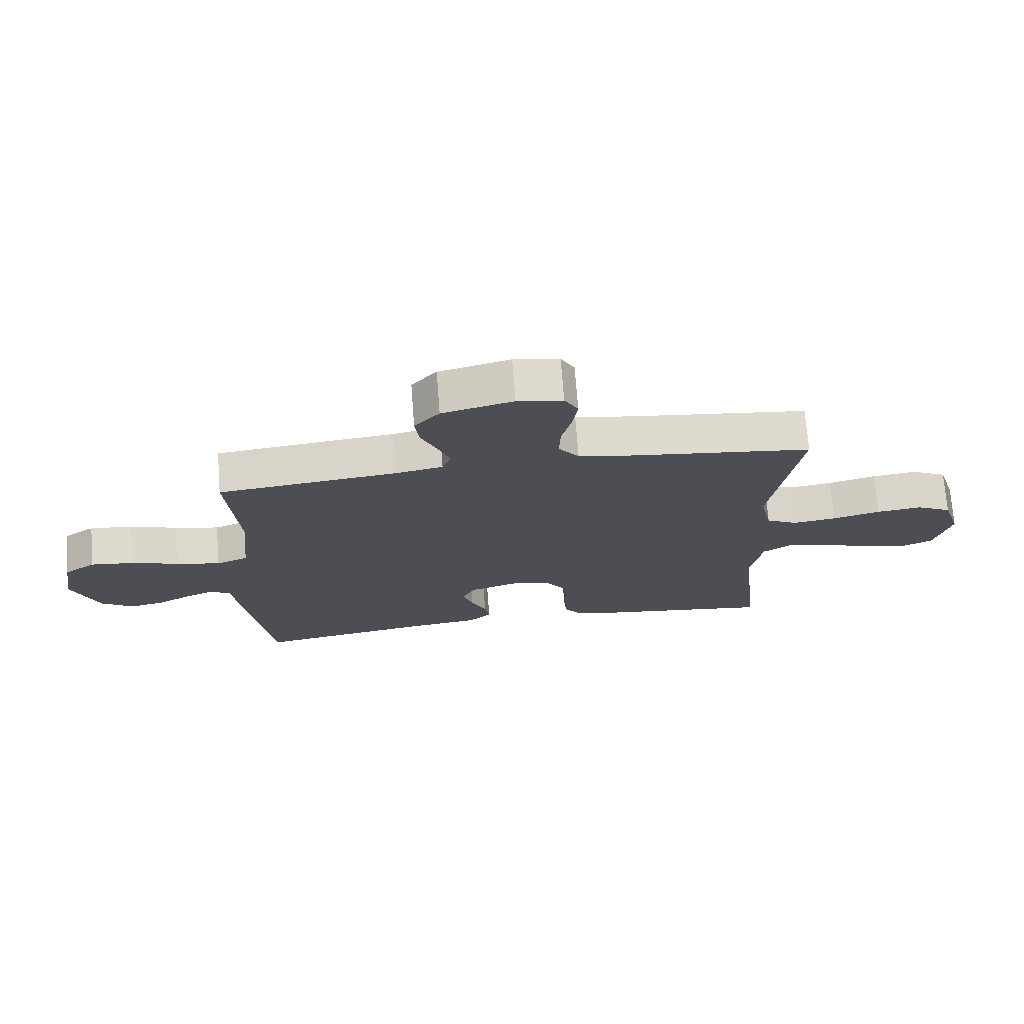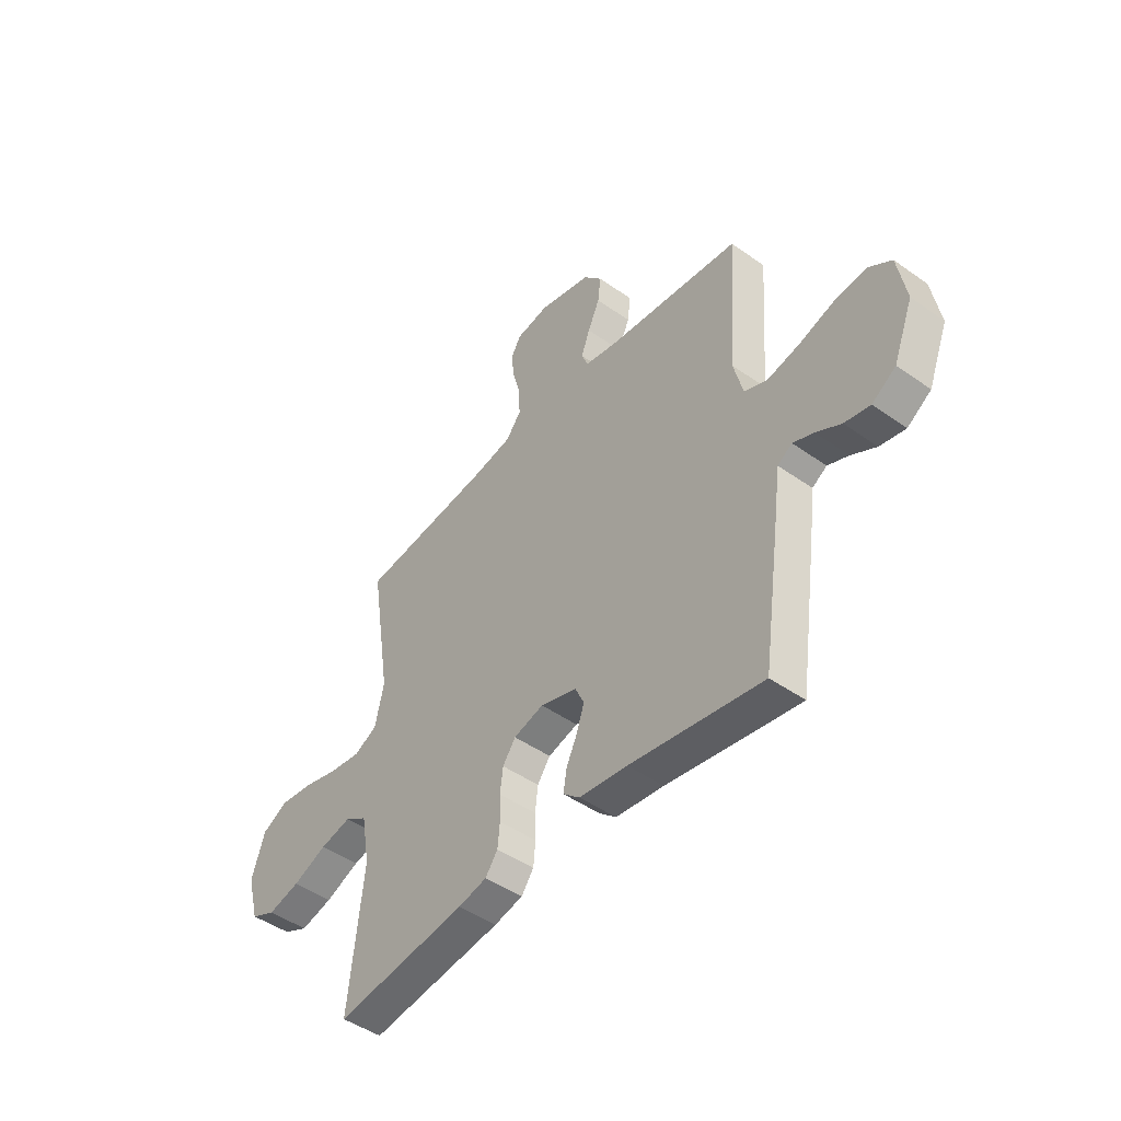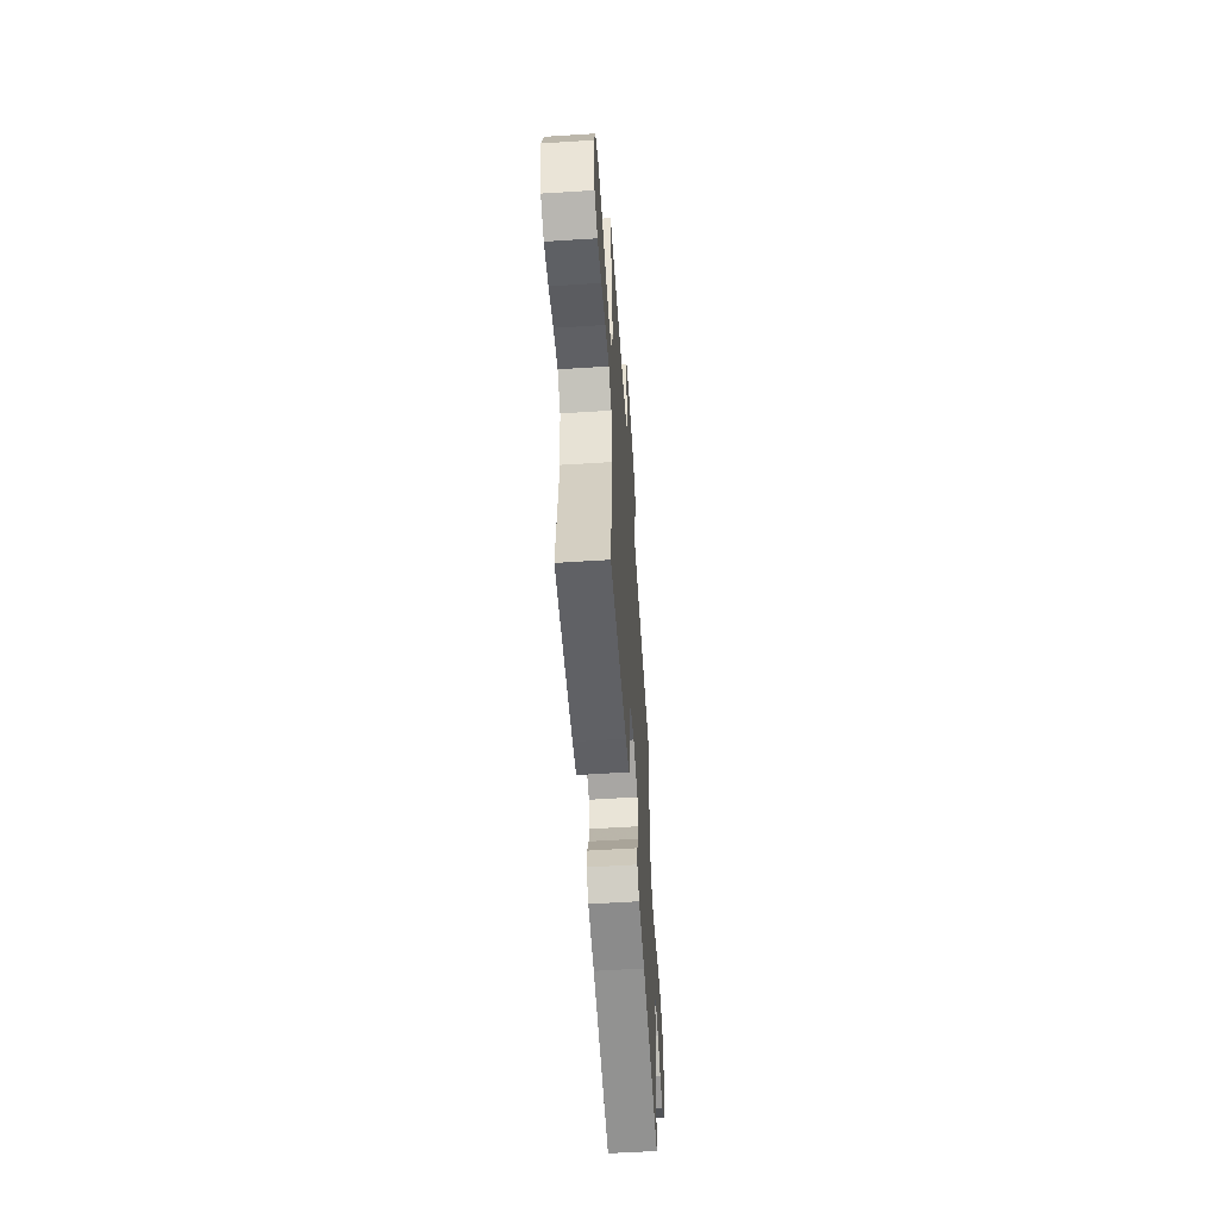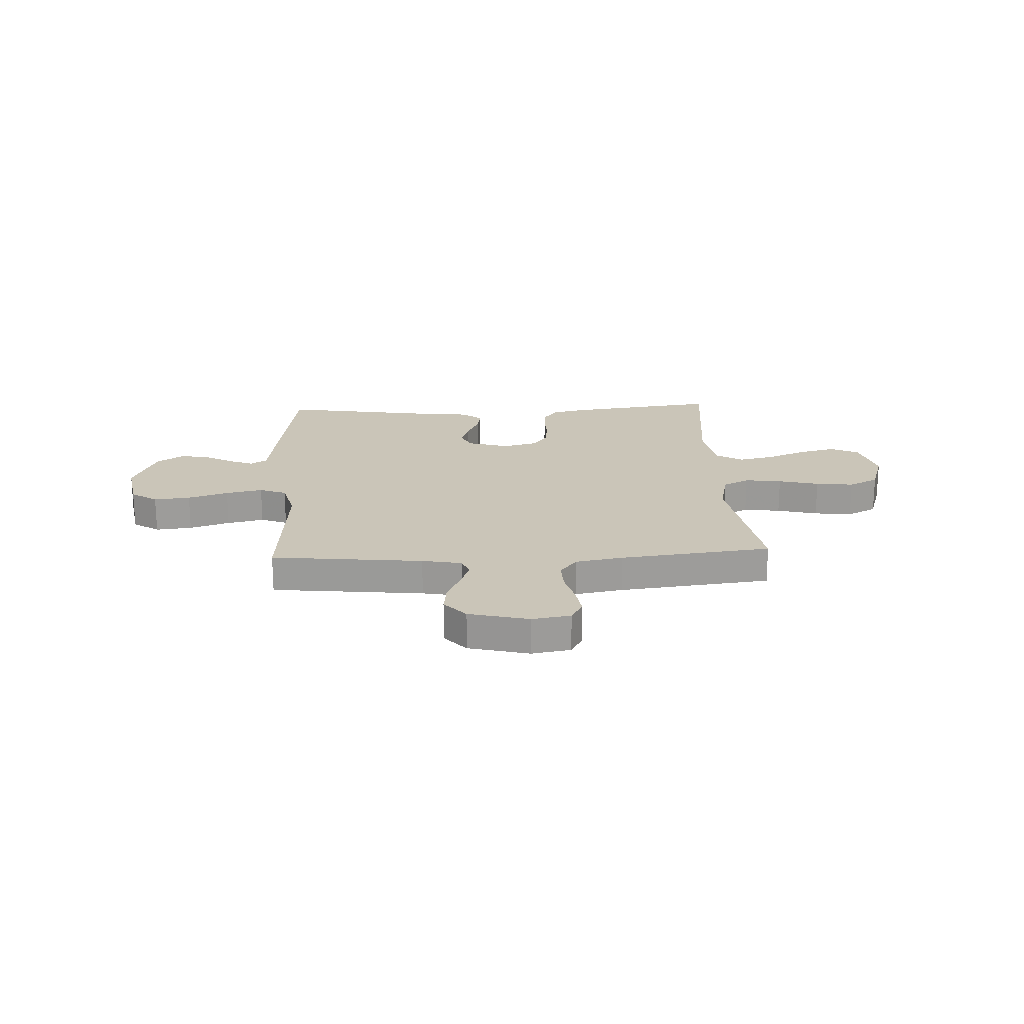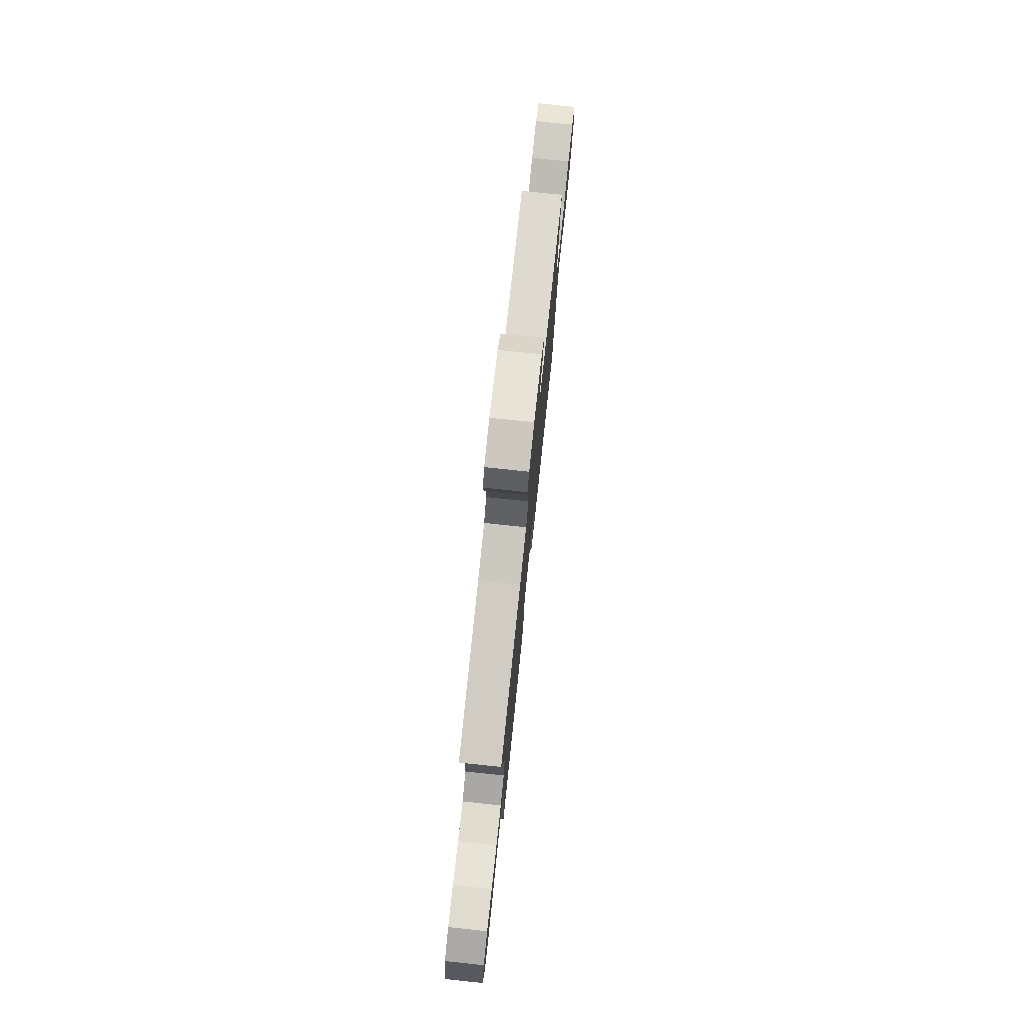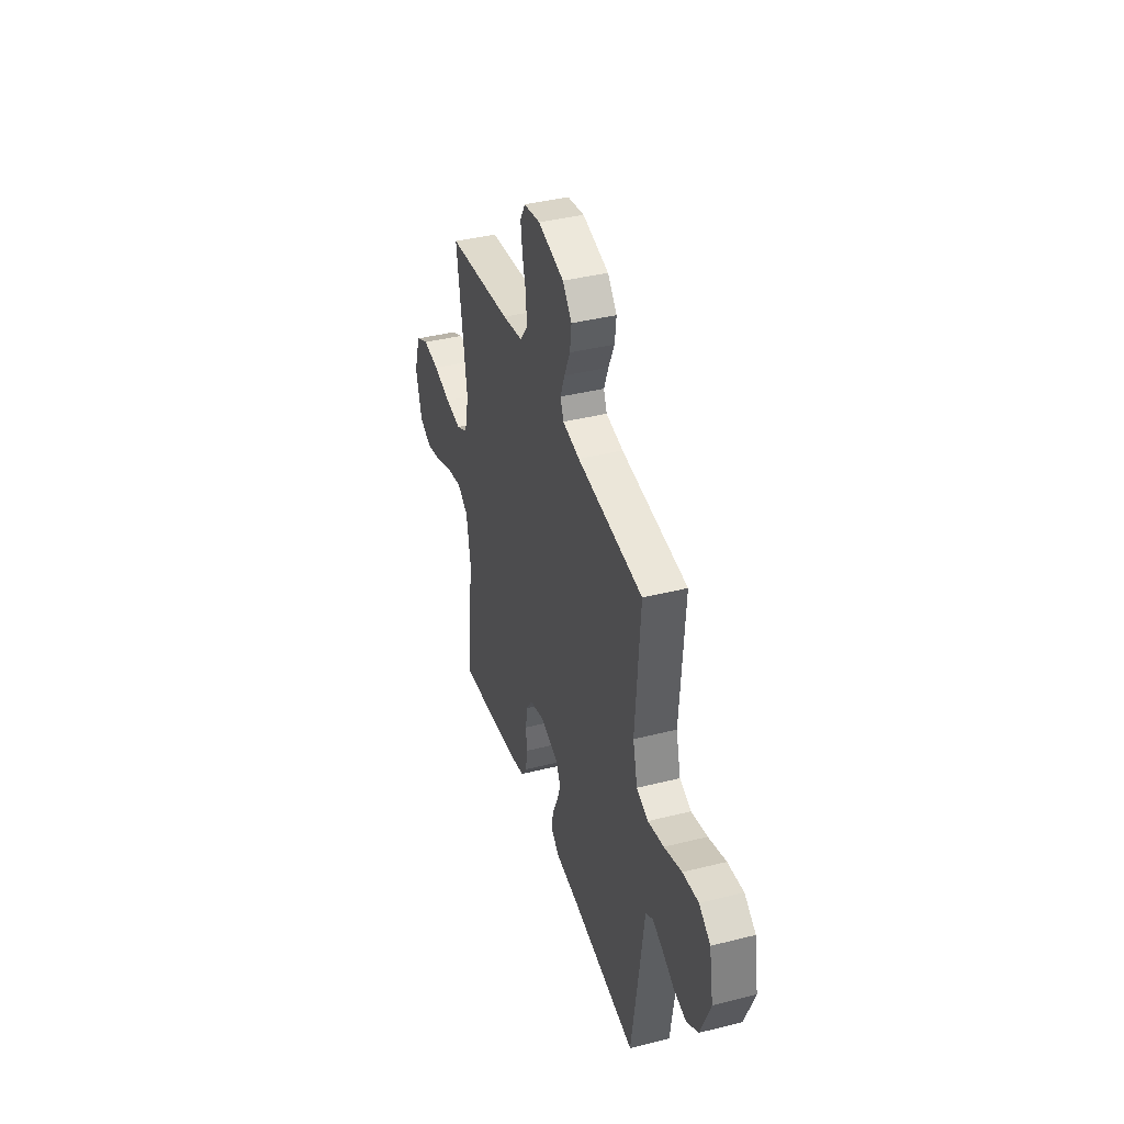
<metadata>
{"format":"obj","ext":"obj","renderer":"f3d","projection":"perspective","resolution":1024,"background":"white","views":[{"elev":72.1,"azim":-4.4,"up":"+Z"},{"elev":-46.6,"azim":-128.9,"up":"+Z"},{"elev":-57.1,"azim":93.8,"up":"+Z"},{"elev":20.3,"azim":-2.8,"up":"+Y"},{"elev":77.4,"azim":96.0,"up":"+Z"},{"elev":39.5,"azim":-107.4,"up":"+Z"}]}
</metadata>
<code>
v -0.5 0.07 0.5
v -0.2 0.07 0.533
v -0.122 0.07 0.548
v -0.107 0.07 0.585
v -0.127 0.07 0.638
v -0.154 0.07 0.698
v -0.161 0.07 0.755
v -0.119 0.07 0.803
v 0 0.07 0.833
v 0.076 0.07 0.82
v 0.099 0.07 0.779
v 0.091 0.07 0.721
v 0.074 0.07 0.656
v 0.072 0.07 0.596
v 0.106 0.07 0.552
v 0.2 0.07 0.535
v 0.5 0.07 0.5
v 0.453 0.07 0.2
v 0.473 0.07 0.11
v 0.525 0.07 0.083
v 0.598 0.07 0.093
v 0.678 0.07 0.114
v 0.753 0.07 0.123
v 0.812 0.07 0.093
v 0.842 0.07 0
v 0.815 0.07 -0.1
v 0.759 0.07 -0.126
v 0.686 0.07 -0.108
v 0.608 0.07 -0.076
v 0.537 0.07 -0.06
v 0.486 0.07 -0.092
v 0.467 0.07 -0.2
v 0.5 0.07 -0.5
v 0.2 0.07 -0.461
v 0.135 0.07 -0.446
v 0.107 0.07 -0.408
v 0.102 0.07 -0.356
v 0.104 0.07 -0.299
v 0.097 0.07 -0.245
v 0.068 0.07 -0.204
v 0 0.07 -0.185
v -0.083 0.07 -0.211
v -0.103 0.07 -0.254
v -0.086 0.07 -0.305
v -0.061 0.07 -0.358
v -0.053 0.07 -0.405
v -0.091 0.07 -0.438
v -0.2 0.07 -0.451
v -0.5 0.07 -0.5
v -0.543 0.07 -0.2
v -0.555 0.07 -0.108
v -0.588 0.07 -0.087
v -0.635 0.07 -0.106
v -0.691 0.07 -0.137
v -0.749 0.07 -0.149
v -0.803 0.07 -0.113
v -0.848 0.07 0
v -0.829 0.07 0.109
v -0.777 0.07 0.145
v -0.705 0.07 0.137
v -0.625 0.07 0.111
v -0.552 0.07 0.095
v -0.499 0.07 0.116
v -0.478 0.07 0.2
v -0.5 0 0.5
v -0.2 0 0.533
v -0.122 0 0.548
v -0.107 0 0.585
v -0.127 0 0.638
v -0.154 0 0.698
v -0.161 0 0.755
v -0.119 0 0.803
v 0 0 0.833
v 0.076 0 0.82
v 0.099 0 0.779
v 0.091 0 0.721
v 0.074 0 0.656
v 0.072 0 0.596
v 0.106 0 0.552
v 0.2 0 0.535
v 0.5 0 0.5
v 0.453 0 0.2
v 0.473 0 0.11
v 0.525 0 0.083
v 0.598 0 0.093
v 0.678 0 0.114
v 0.753 0 0.123
v 0.812 0 0.093
v 0.842 0 0
v 0.815 0 -0.1
v 0.759 0 -0.126
v 0.686 0 -0.108
v 0.608 0 -0.076
v 0.537 0 -0.06
v 0.486 0 -0.092
v 0.467 0 -0.2
v 0.5 0 -0.5
v 0.2 0 -0.461
v 0.135 0 -0.446
v 0.107 0 -0.408
v 0.102 0 -0.356
v 0.104 0 -0.299
v 0.097 0 -0.245
v 0.068 0 -0.204
v 0 0 -0.185
v -0.083 0 -0.211
v -0.103 0 -0.254
v -0.086 0 -0.305
v -0.061 0 -0.358
v -0.053 0 -0.405
v -0.091 0 -0.438
v -0.2 0 -0.451
v -0.5 0 -0.5
v -0.543 0 -0.2
v -0.555 0 -0.108
v -0.588 0 -0.087
v -0.635 0 -0.106
v -0.691 0 -0.137
v -0.749 0 -0.149
v -0.803 0 -0.113
v -0.848 0 0
v -0.829 0 0.109
v -0.777 0 0.145
v -0.705 0 0.137
v -0.625 0 0.111
v -0.552 0 0.095
v -0.499 0 0.116
v -0.478 0 0.2
f 59 60 61
f 58 59 61
f 57 58 61
f 56 57 61
f 55 56 61
f 54 55 61
f 53 54 61
f 52 53 61 62
f 51 52 62 63
f 50 51 63
f 49 50 63
f 48 49 63
f 48 63 64
f 47 48 64
f 46 47 64
f 45 46 64
f 44 45 64
f 36 37 38
f 35 36 38
f 34 35 38
f 33 34 38
f 32 33 38
f 31 32 38 39
f 30 31 39 40
f 27 28 29
f 26 27 29
f 25 26 29
f 24 25 29
f 23 24 29
f 22 23 29
f 21 22 29
f 20 21 29 30
f 30 40 41
f 20 30 41
f 19 20 41
f 16 17 18
f 19 41 42
f 18 19 42
f 16 18 42
f 15 16 42
f 11 12 13
f 10 11 13
f 9 10 13
f 8 9 13
f 7 8 13
f 6 7 13
f 5 6 13
f 4 5 13 14
f 64 1 2
f 64 2 3
f 43 44 64
f 43 64 3
f 15 42 43
f 14 15 43
f 4 14 43
f 3 4 43
f 125 124 123
f 125 123 122
f 125 122 121
f 125 121 120
f 125 120 119
f 125 119 118
f 125 118 117
f 126 125 117 116
f 127 126 116 115
f 127 115 114
f 127 114 113
f 127 113 112
f 128 127 112
f 128 112 111
f 128 111 110
f 128 110 109
f 128 109 108
f 102 101 100
f 102 100 99
f 102 99 98
f 102 98 97
f 102 97 96
f 103 102 96 95
f 104 103 95 94
f 93 92 91
f 93 91 90
f 93 90 89
f 93 89 88
f 93 88 87
f 93 87 86
f 93 86 85
f 94 93 85 84
f 105 104 94
f 105 94 84
f 105 84 83
f 82 81 80
f 106 105 83
f 106 83 82
f 106 82 80
f 106 80 79
f 77 76 75
f 77 75 74
f 77 74 73
f 77 73 72
f 77 72 71
f 77 71 70
f 77 70 69
f 78 77 69 68
f 66 65 128
f 67 66 128
f 128 108 107
f 67 128 107
f 107 106 79
f 107 79 78
f 107 78 68
f 107 68 67
f 1 65 66 2
f 2 66 67 3
f 3 67 68 4
f 4 68 69 5
f 5 69 70 6
f 6 70 71 7
f 7 71 72 8
f 8 72 73 9
f 9 73 74 10
f 10 74 75 11
f 11 75 76 12
f 12 76 77 13
f 13 77 78 14
f 14 78 79 15
f 15 79 80 16
f 16 80 81 17
f 17 81 82 18
f 18 82 83 19
f 19 83 84 20
f 20 84 85 21
f 21 85 86 22
f 22 86 87 23
f 23 87 88 24
f 24 88 89 25
f 25 89 90 26
f 26 90 91 27
f 27 91 92 28
f 28 92 93 29
f 29 93 94 30
f 30 94 95 31
f 31 95 96 32
f 32 96 97 33
f 33 97 98 34
f 34 98 99 35
f 35 99 100 36
f 36 100 101 37
f 37 101 102 38
f 38 102 103 39
f 39 103 104 40
f 40 104 105 41
f 41 105 106 42
f 42 106 107 43
f 43 107 108 44
f 44 108 109 45
f 45 109 110 46
f 46 110 111 47
f 47 111 112 48
f 48 112 113 49
f 49 113 114 50
f 50 114 115 51
f 51 115 116 52
f 52 116 117 53
f 53 117 118 54
f 54 118 119 55
f 55 119 120 56
f 56 120 121 57
f 57 121 122 58
f 58 122 123 59
f 59 123 124 60
f 60 124 125 61
f 61 125 126 62
f 62 126 127 63
f 63 127 128 64
f 64 128 65 1

</code>
